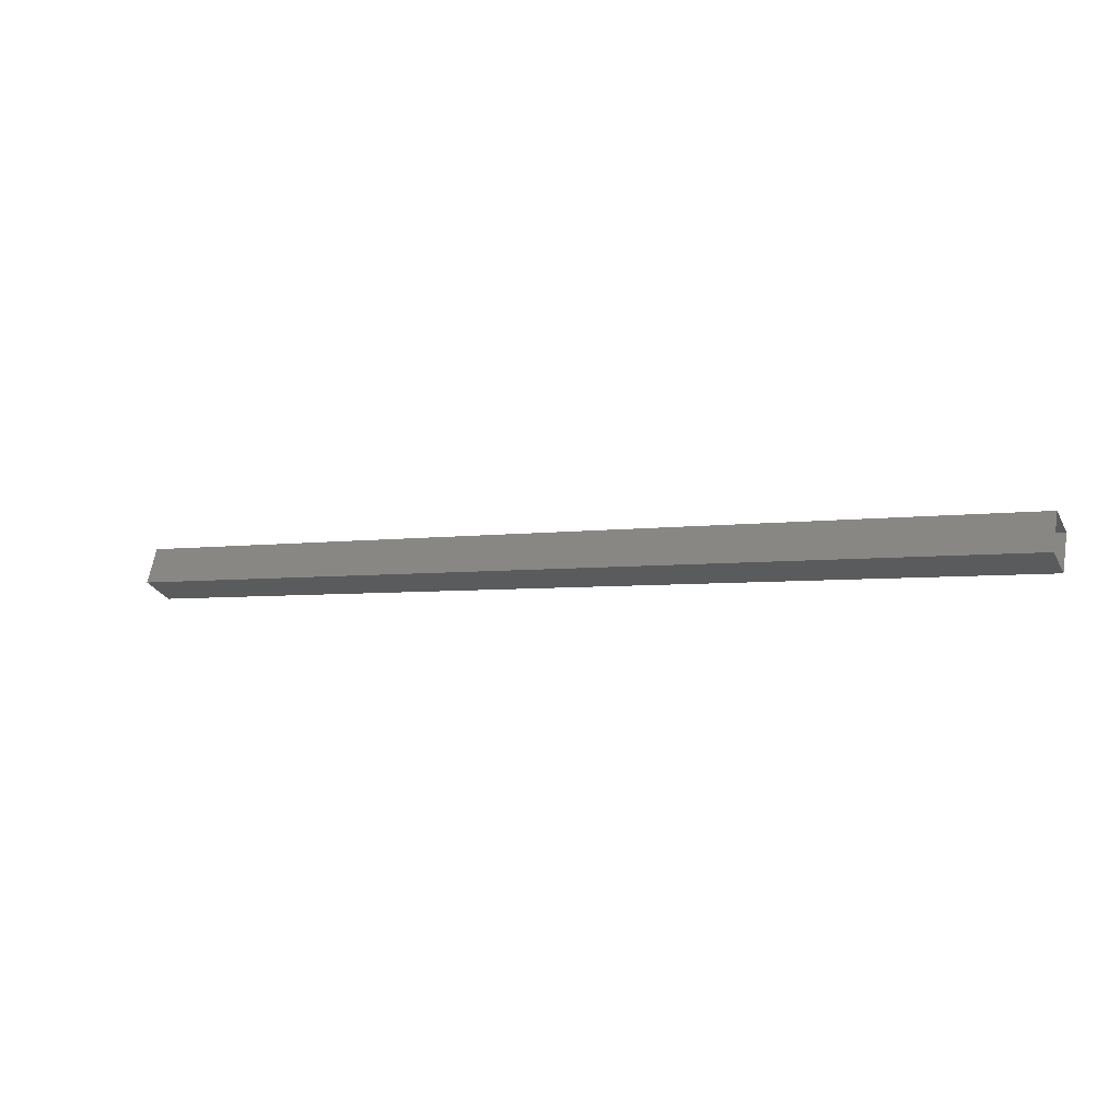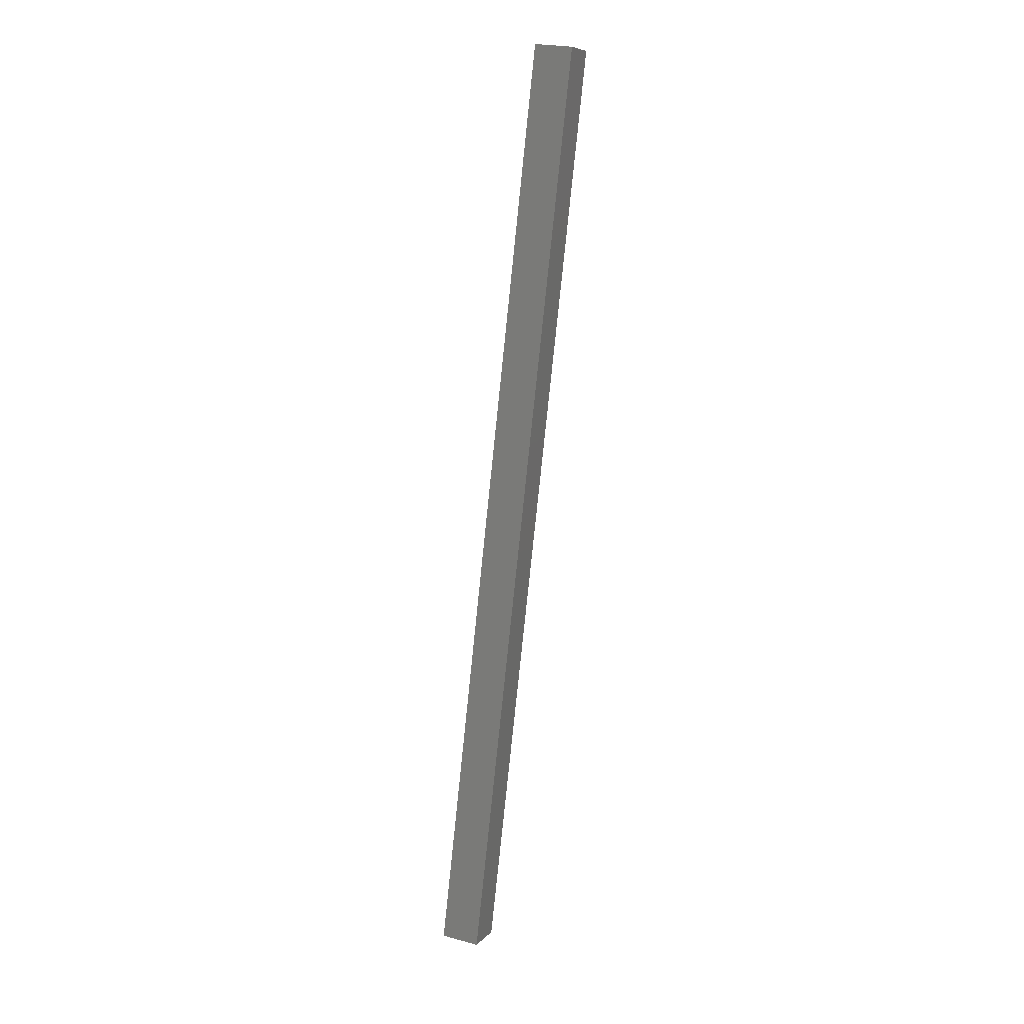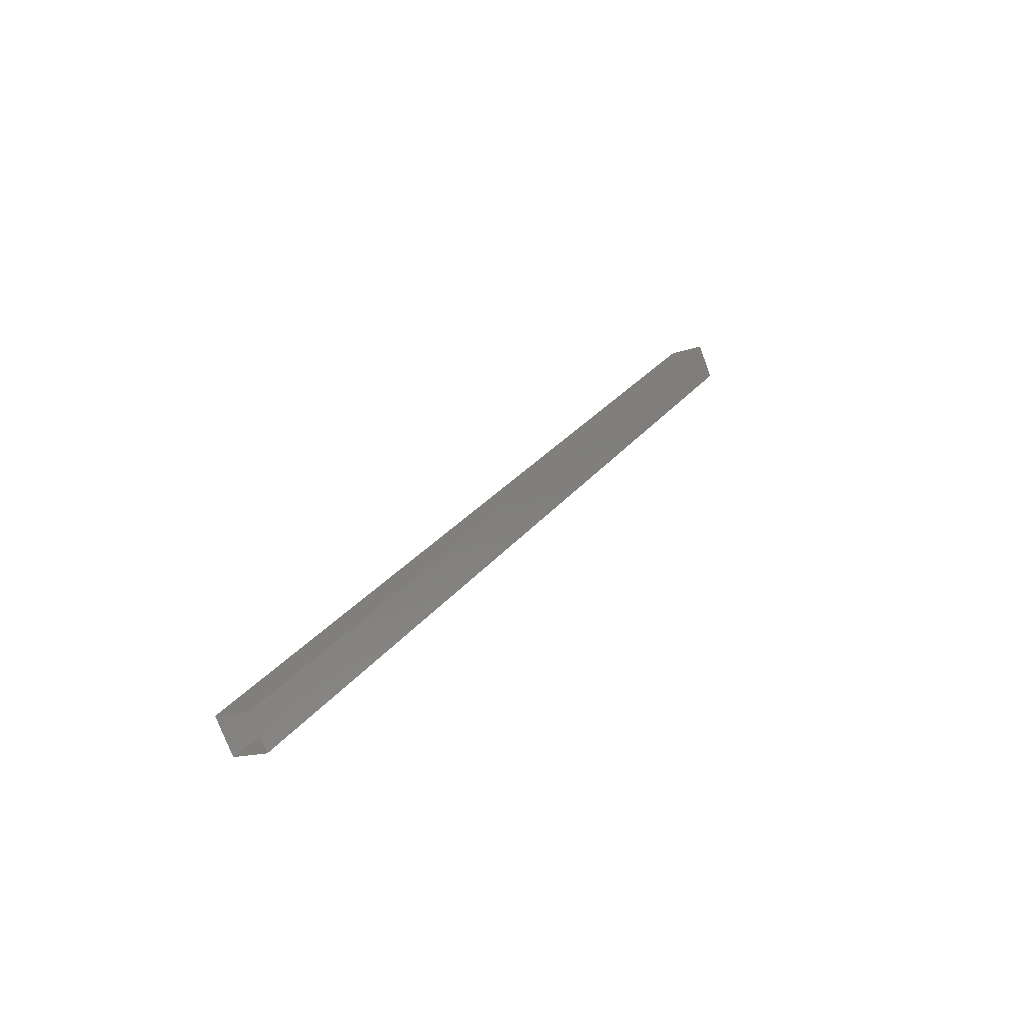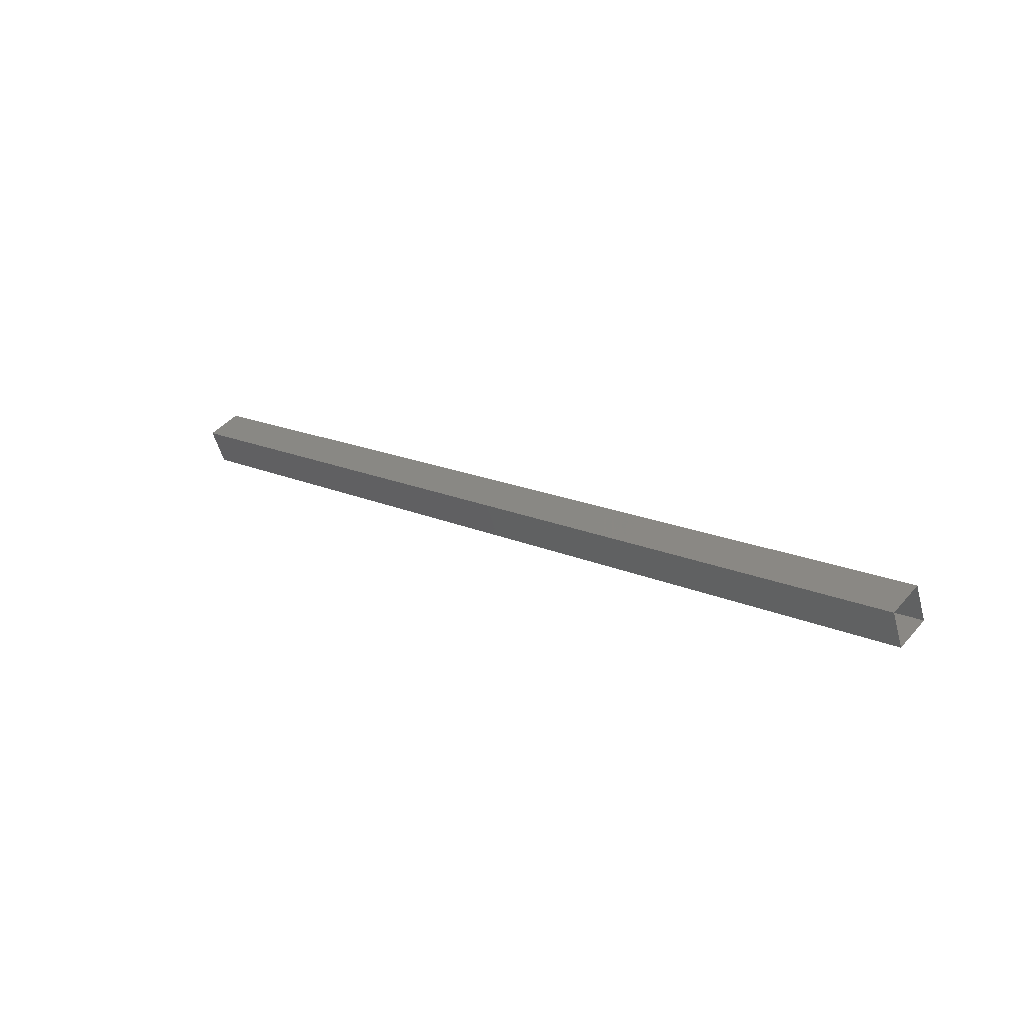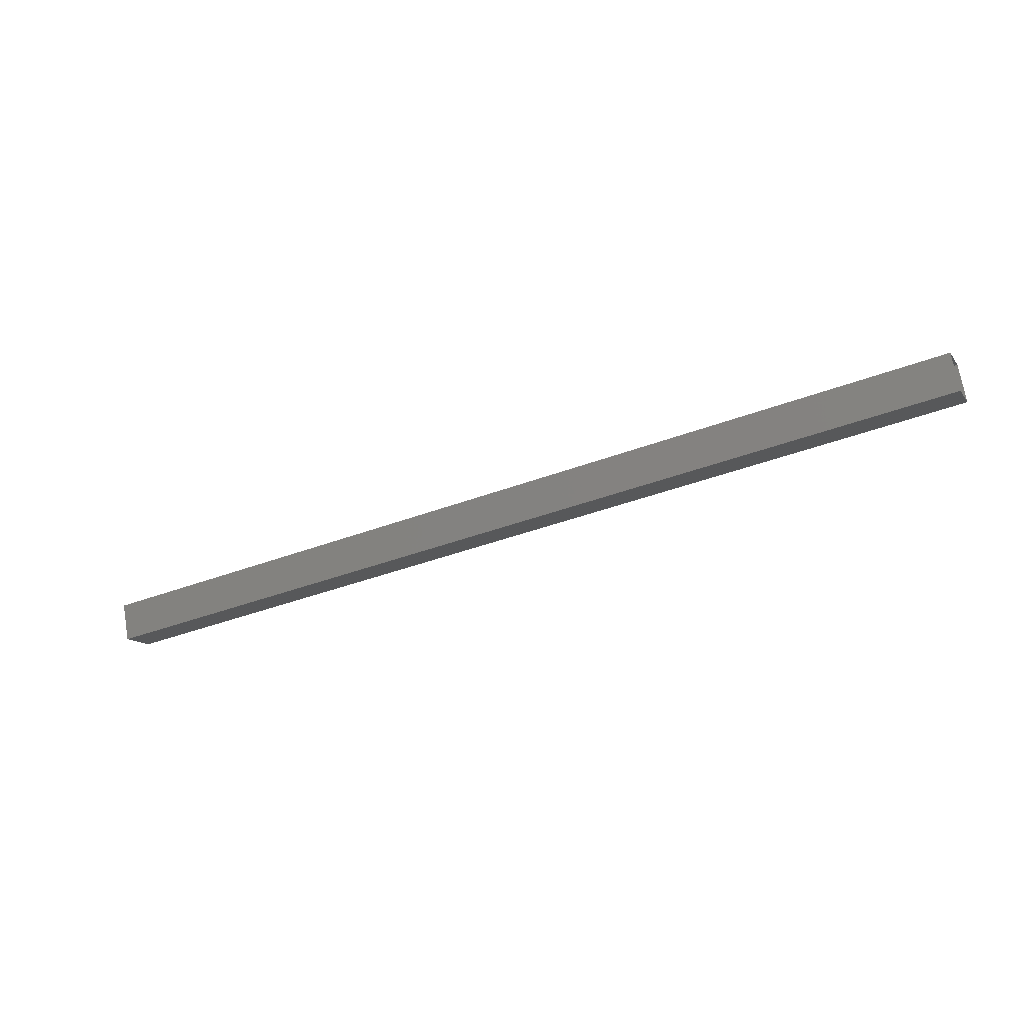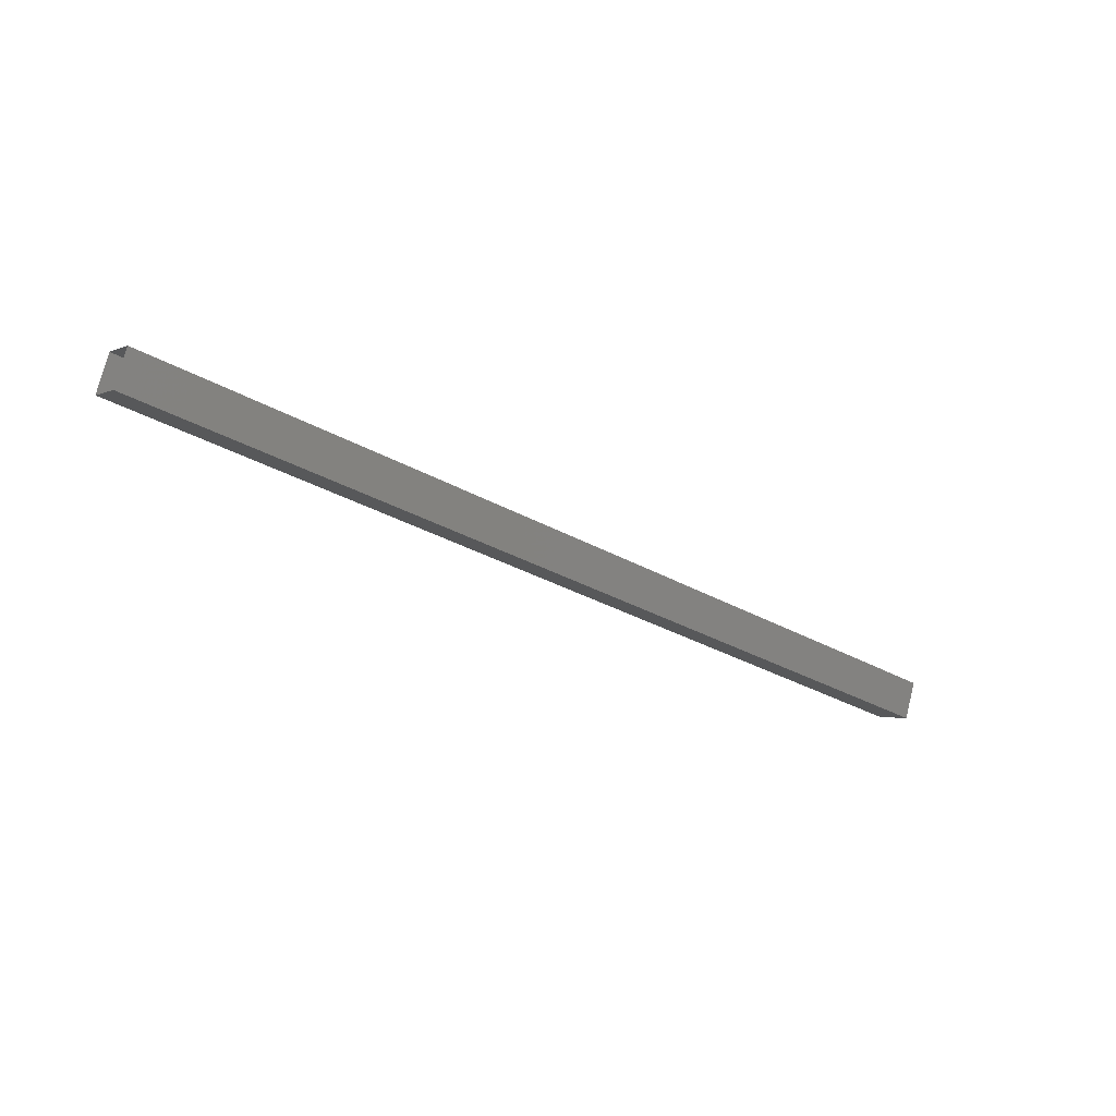
<metadata>
{"format":"stl","ext":"stl","renderer":"f3d","projection":"perspective","resolution":1024,"background":"white","views":[{"elev":-4.1,"azim":26.5,"up":"+Z"},{"elev":-79.2,"azim":84.1,"up":"+Z"},{"elev":26.5,"azim":-61.5,"up":"+Z"},{"elev":16.3,"azim":-136.8,"up":"+Y"},{"elev":-39.1,"azim":-154.5,"up":"+Z"},{"elev":-31.7,"azim":141.4,"up":"+Y"}]}
</metadata>
<code>
# stl→obj: 8 verts, 8 faces
v -515.4 -17.6 82.89
v -515.4 -18.52 83.28
v -539.4 -18.52 83.28
v -515.4 -18.13 84.2
v -539.4 -18.13 84.2
v -539.4 -17.21 83.81
v -539.4 -17.6 82.89
v -515.4 -17.21 83.81
f 1 2 3
f 3 2 4
f 4 5 3
f 6 5 4
f 3 7 1
f 1 7 6
f 6 8 1
f 4 8 6

</code>
